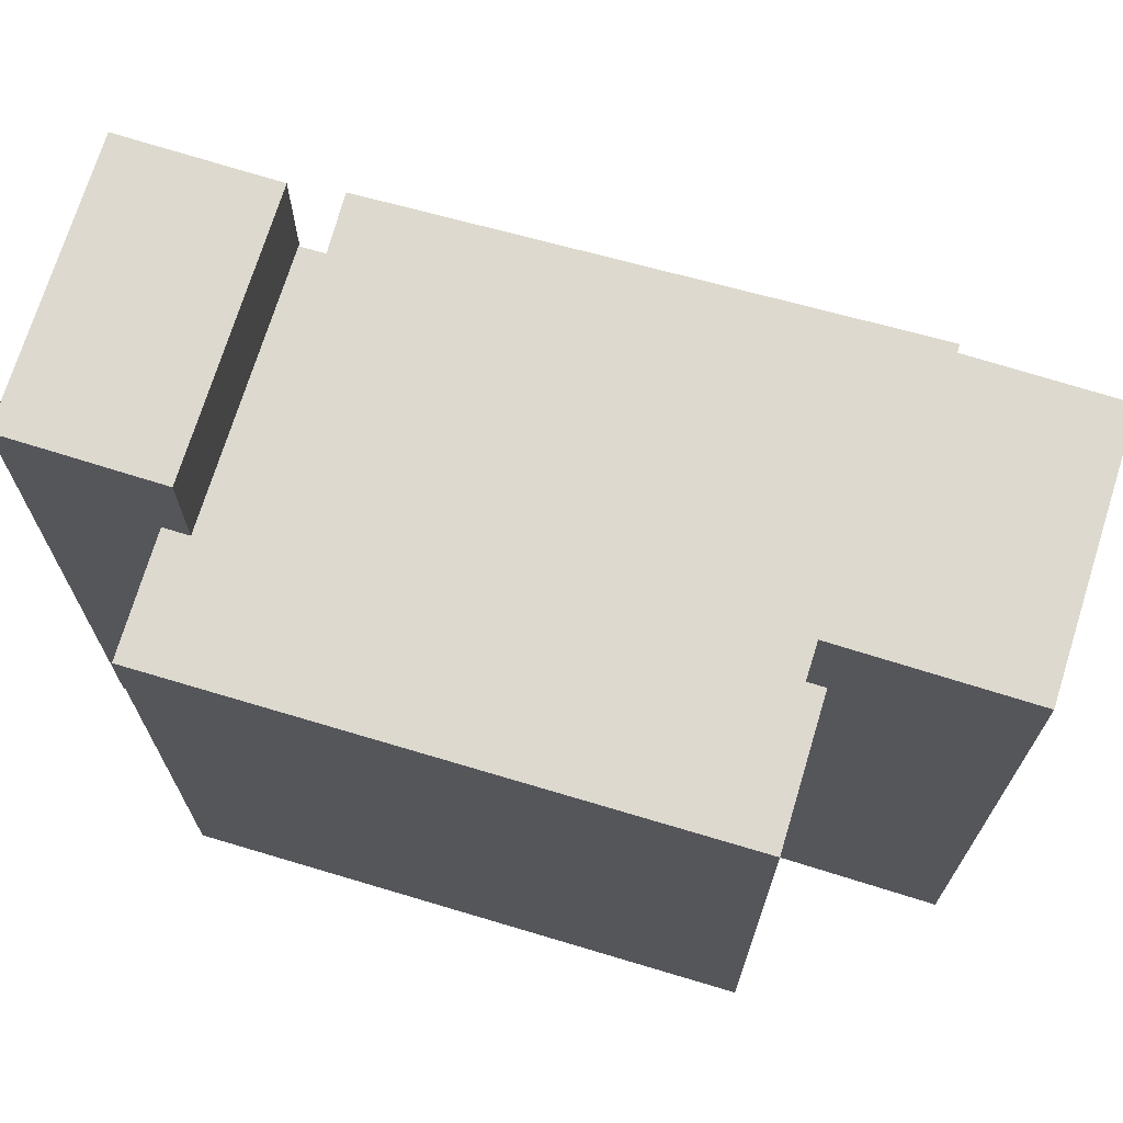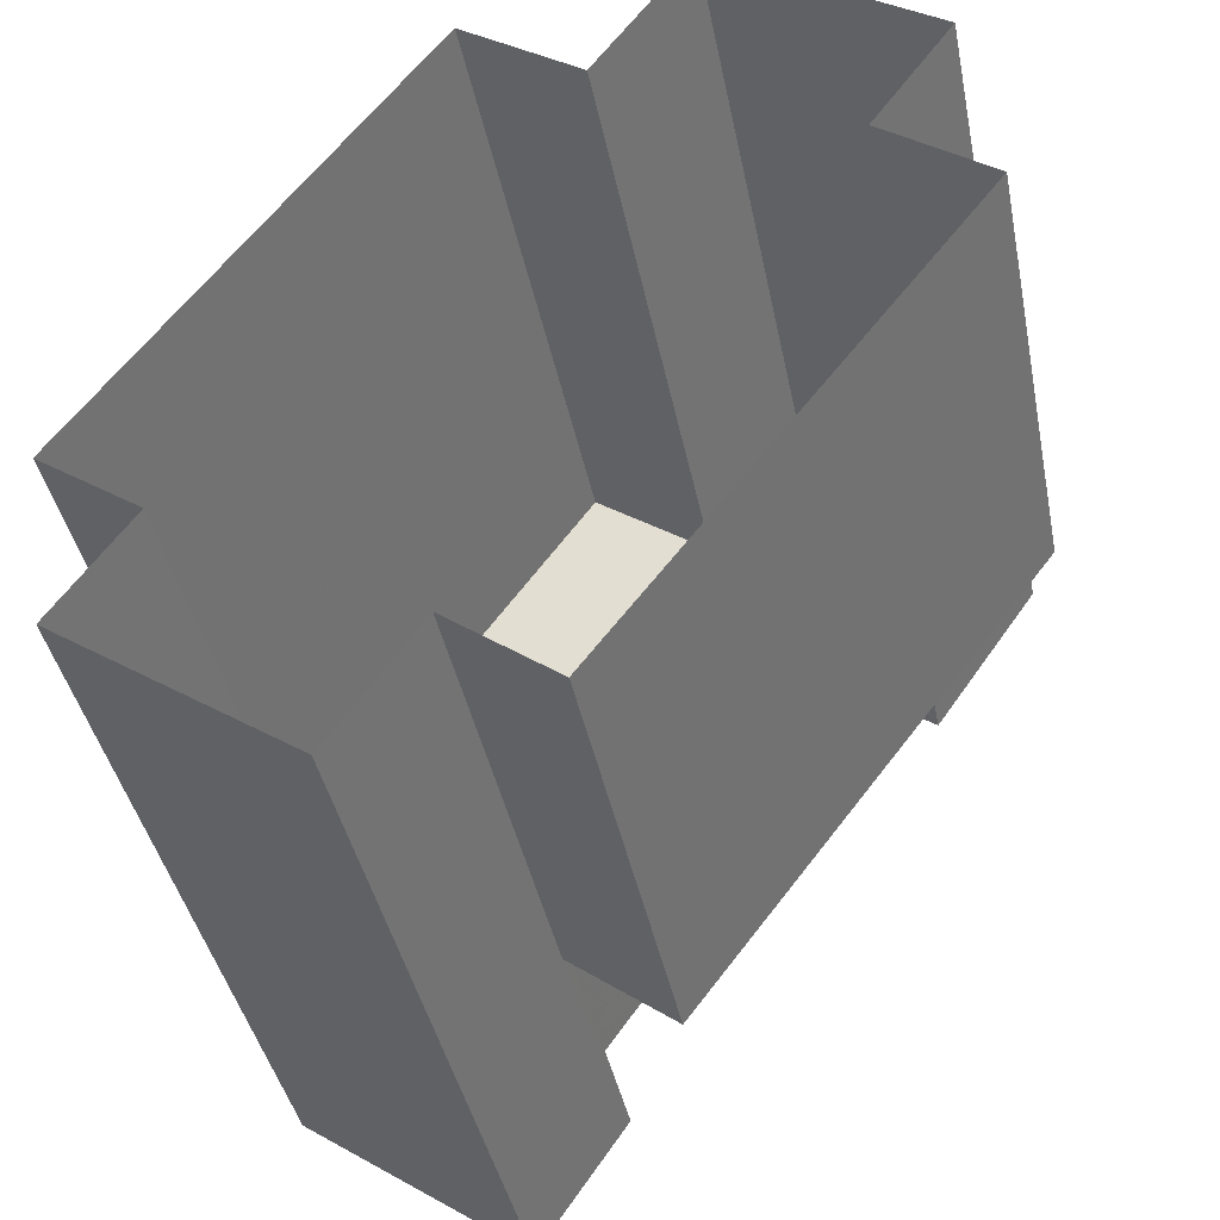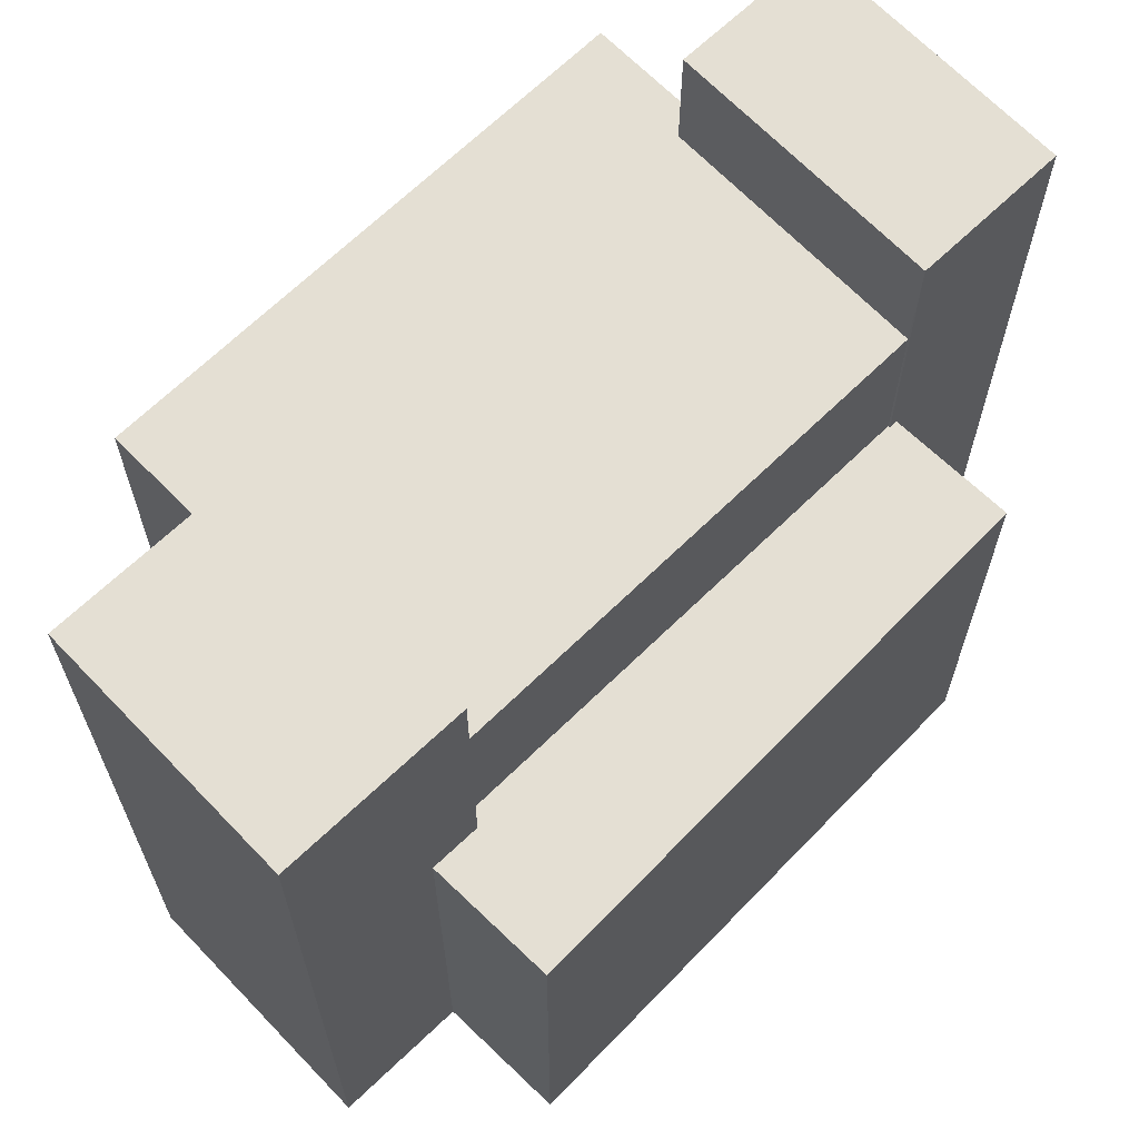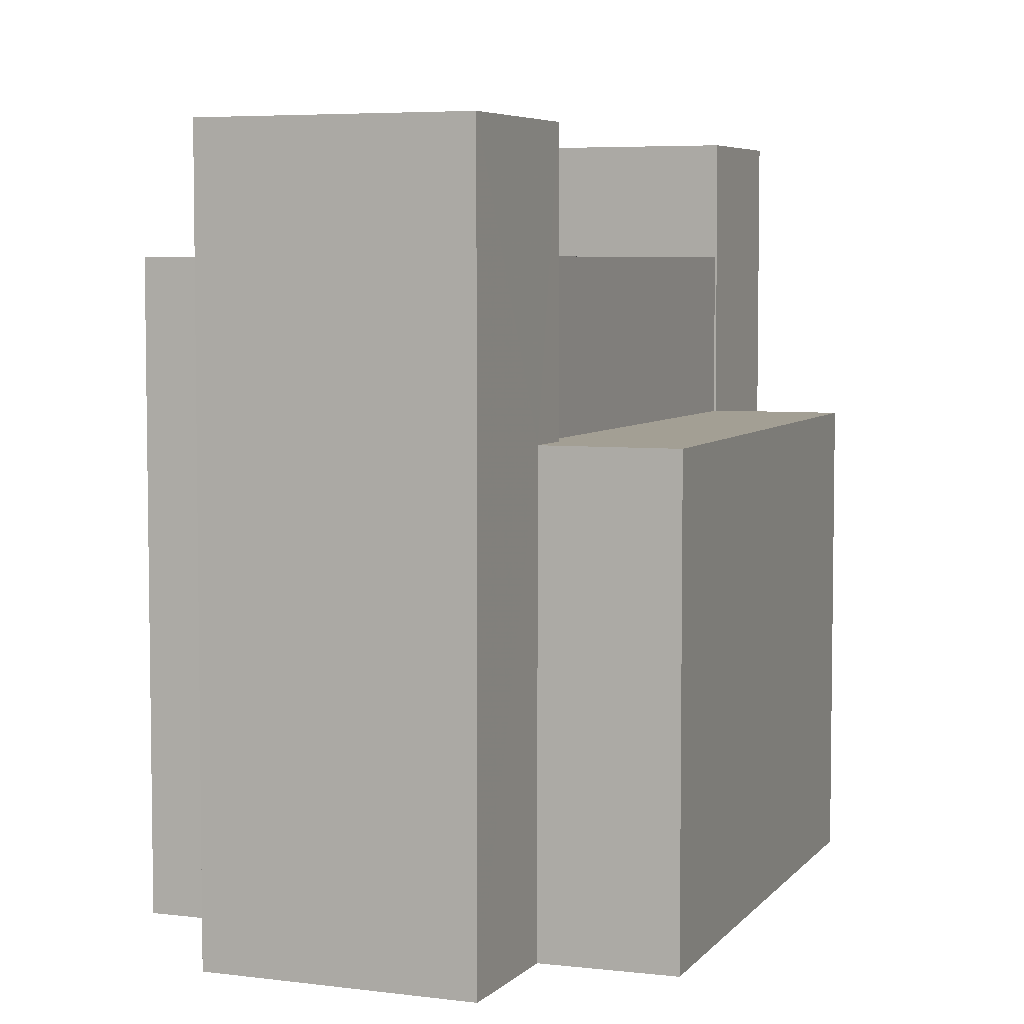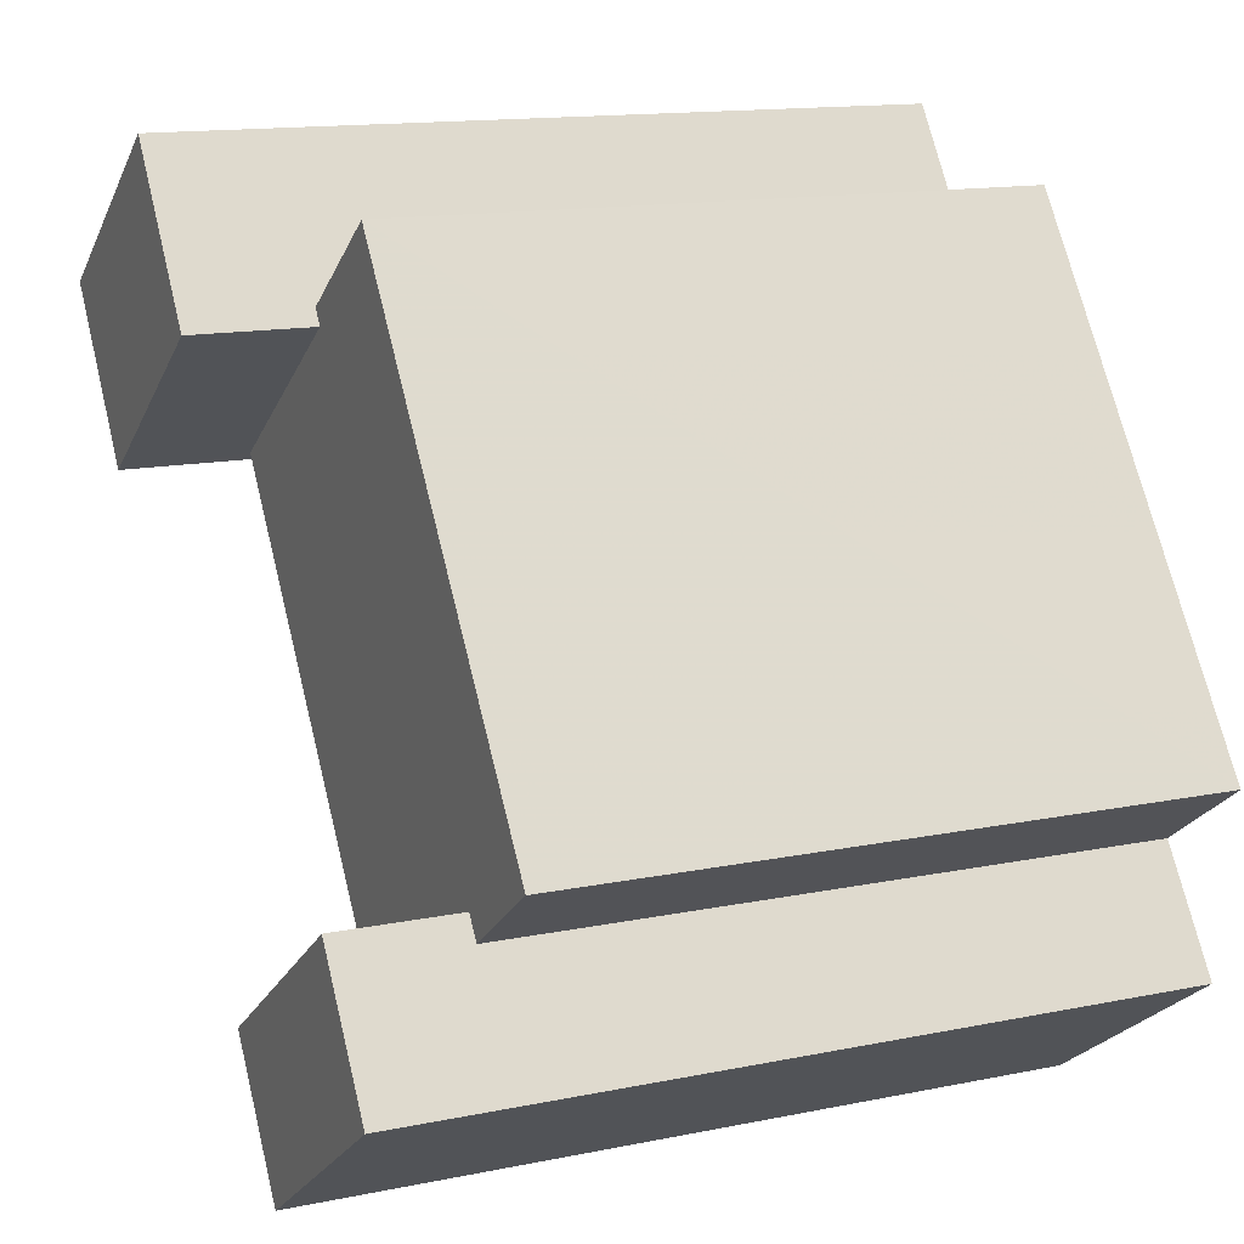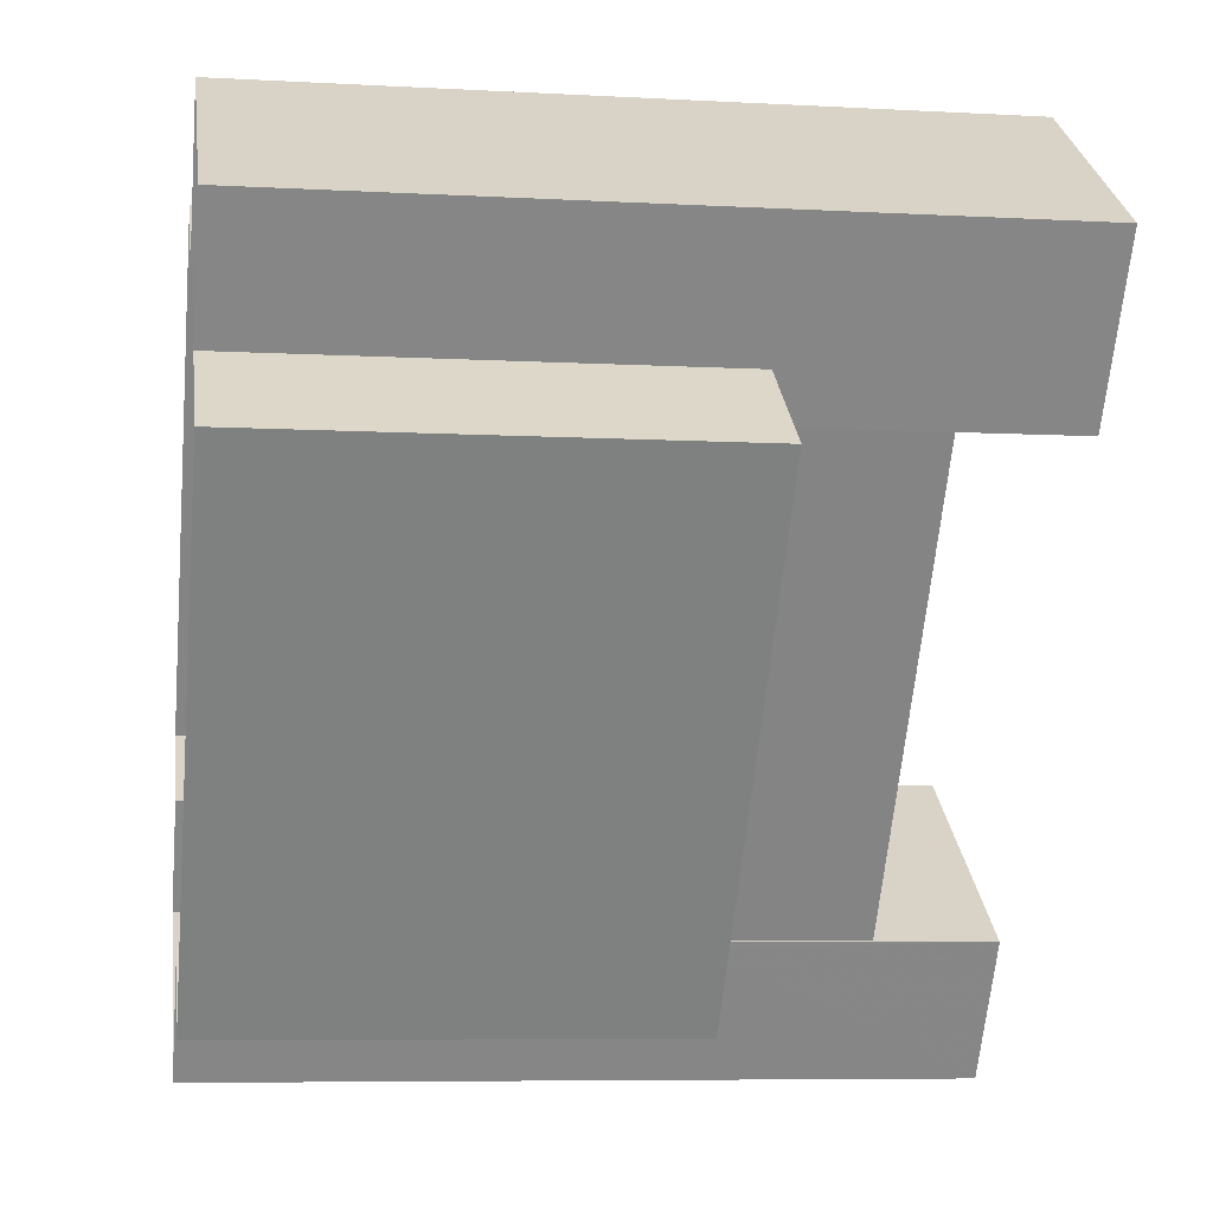
<metadata>
{"format":"obj","ext":"obj","renderer":"f3d","projection":"perspective","resolution":1024,"background":"white","views":[{"elev":71.8,"azim":142.3,"up":"+Z"},{"elev":-40.3,"azim":-168.9,"up":"+Y"},{"elev":66.7,"azim":-98.8,"up":"+Z"},{"elev":5.4,"azim":-122.9,"up":"+Z"},{"elev":14.2,"azim":65.7,"up":"+Y"},{"elev":-7.1,"azim":-99.0,"up":"+Y"}]}
</metadata>
<code>
v -1.176e+04 -3.825e+04 23.11
v -1.177e+04 -3.825e+04 23.11
v -1.177e+04 -3.824e+04 23.11
v -1.177e+04 -3.824e+04 23.11
v -1.178e+04 -3.824e+04 23.11
v -1.178e+04 -3.824e+04 23.11
v -1.178e+04 -3.824e+04 23.11
v -1.176e+04 -3.825e+04 23.12
v -1.177e+04 -3.826e+04 23.12
v -1.178e+04 -3.825e+04 23.11
v -1.177e+04 -3.825e+04 23.11
v -1.177e+04 -3.826e+04 23.11
v -1.177e+04 -3.825e+04 34.05
v -1.177e+04 -3.825e+04 34.05
v -1.177e+04 -3.826e+04 34.05
v -1.177e+04 -3.825e+04 34.05
v -1.178e+04 -3.824e+04 34.05
v -1.178e+04 -3.824e+04 34.05
v -1.178e+04 -3.825e+04 34.05
v -1.178e+04 -3.824e+04 34.05
v -1.178e+04 -3.824e+04 40.73
v -1.178e+04 -3.824e+04 40.73
v -1.178e+04 -3.824e+04 40.73
v -1.177e+04 -3.824e+04 40.73
v -1.176e+04 -3.825e+04 37.94
v -1.177e+04 -3.824e+04 37.94
v -1.177e+04 -3.825e+04 37.94
v -1.177e+04 -3.825e+04 37.94
v -1.177e+04 -3.824e+04 37.94
v -1.177e+04 -3.824e+04 37.94
v -1.177e+04 -3.825e+04 37.94
v -1.178e+04 -3.824e+04 37.94
v -1.177e+04 -3.825e+04 40.74
v -1.177e+04 -3.825e+04 40.74
v -1.177e+04 -3.826e+04 40.74
v -1.176e+04 -3.825e+04 40.74
f 1 2 3
f 3 2 4
f 5 4 6
f 7 5 6
f 2 8 9
f 10 6 11
f 10 11 12
f 11 2 9
f 4 2 11
f 6 4 11
f 13 14 15
f 16 17 14
f 15 18 19
f 19 18 20
f 14 17 18
f 15 14 18
f 21 22 23
f 21 24 22
f 25 26 27
f 25 27 28
f 26 29 30
f 27 30 31
f 31 30 32
f 27 26 30
f 33 34 35
f 36 33 35
f 13 12 11
f 13 15 12
f 19 10 12
f 15 19 12
f 20 10 19
f 20 6 10
f 18 21 20
f 6 20 7
f 7 20 23
f 20 21 23
f 22 5 7
f 23 22 7
f 24 29 22
f 22 29 5
f 24 30 29
f 5 29 4
f 17 32 18
f 18 32 21
f 21 32 24
f 32 30 24
f 2 1 25
f 28 2 25
f 4 26 3
f 4 29 26
f 26 1 3
f 26 25 1
f 16 31 32
f 17 16 32
f 34 13 35
f 35 13 9
f 34 14 13
f 9 13 11
f 27 33 28
f 2 28 8
f 8 28 36
f 28 33 36
f 36 35 9
f 8 36 9
f 16 14 31
f 14 34 31
f 31 33 27
f 31 34 33

</code>
